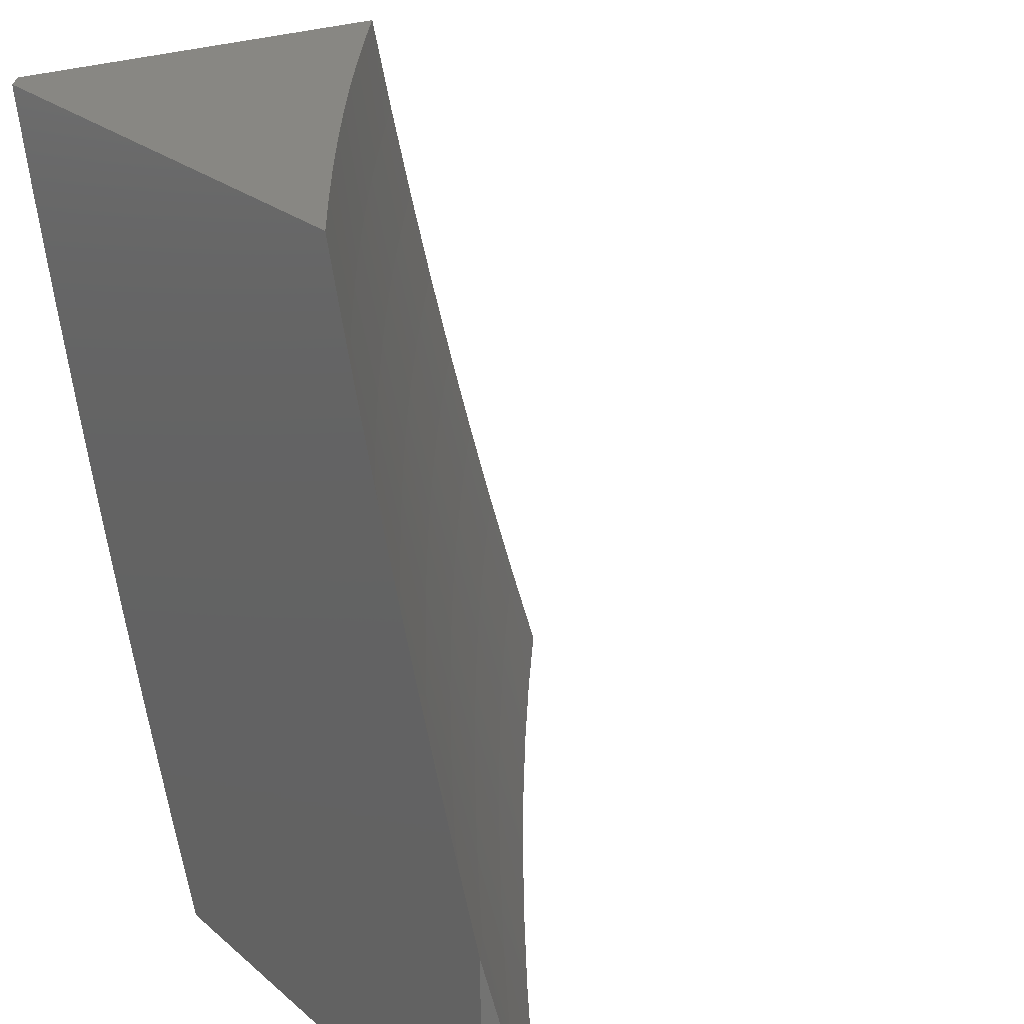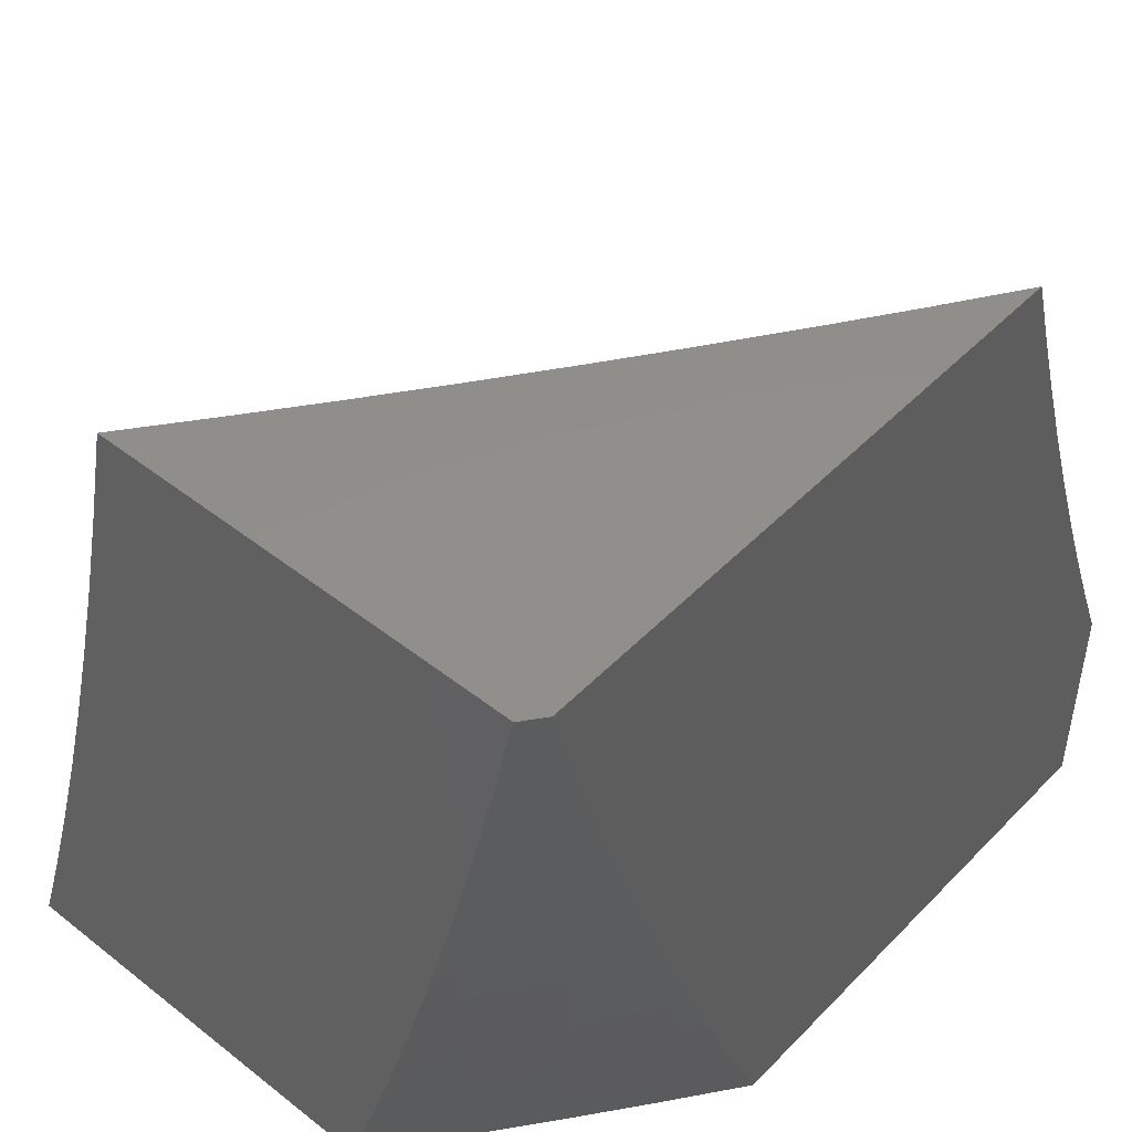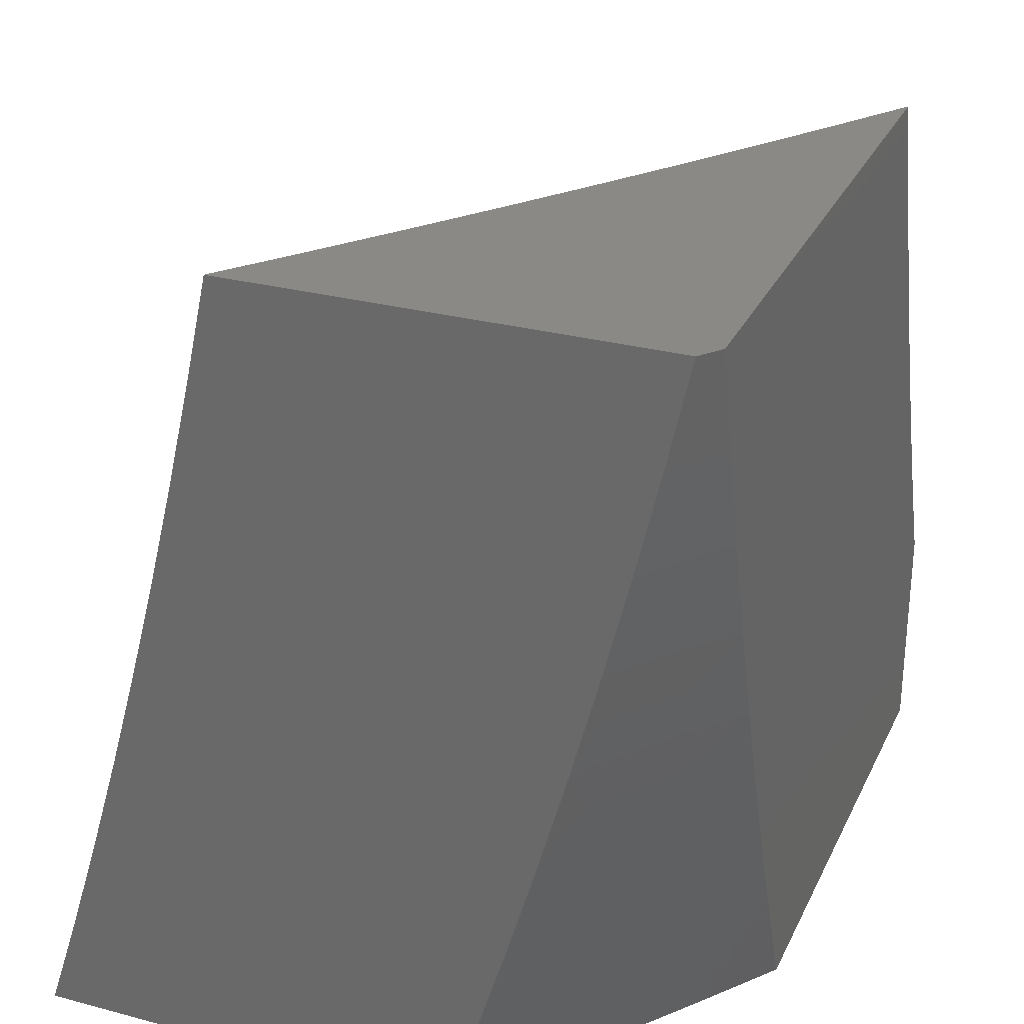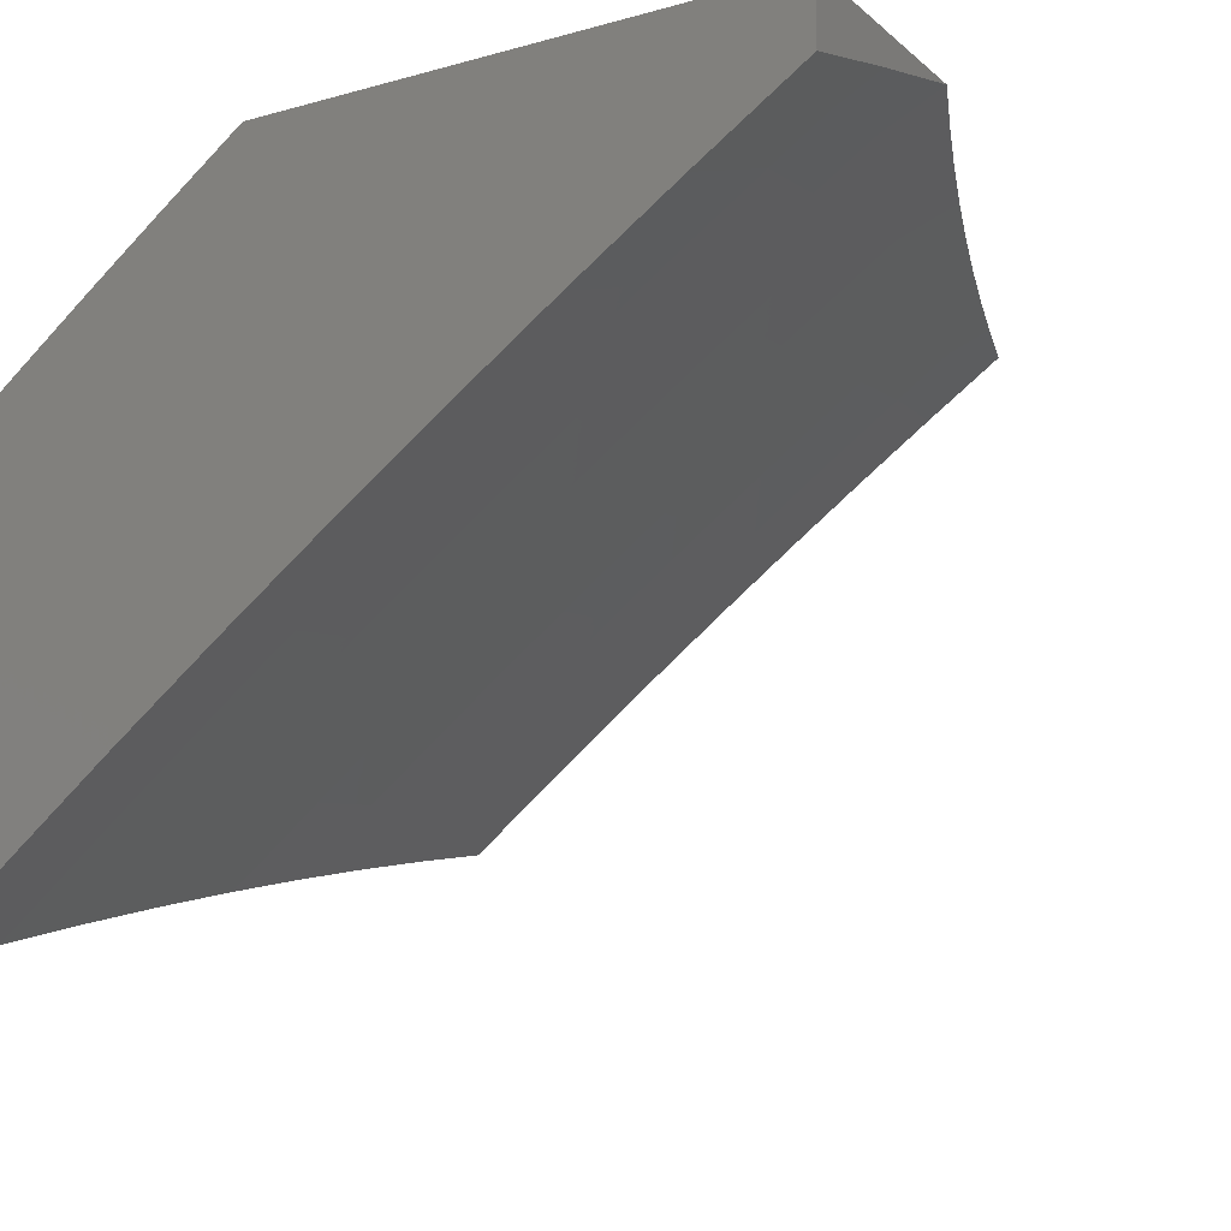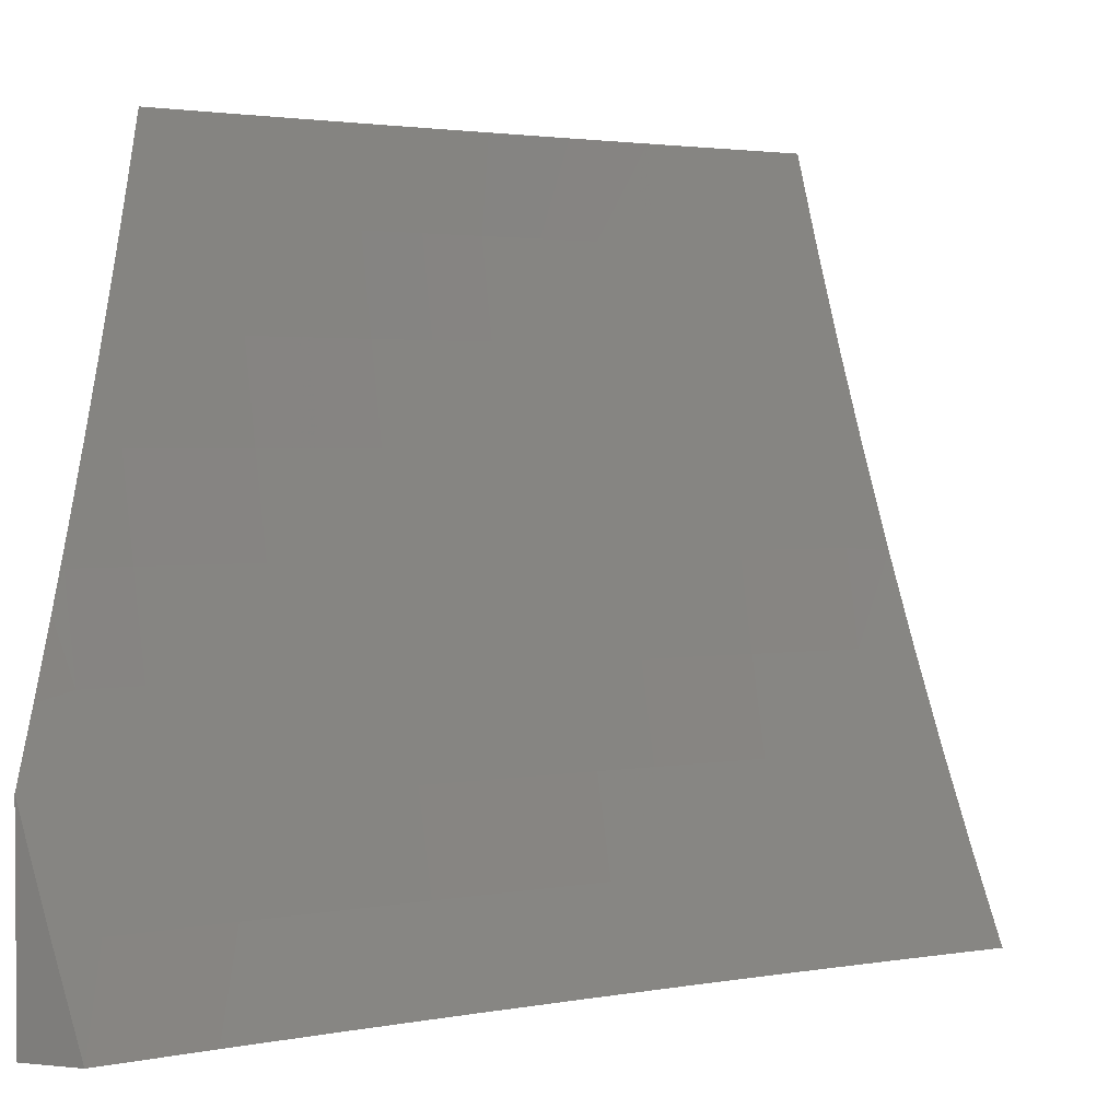
<metadata>
{"format":"stl","ext":"stl","renderer":"f3d","projection":"perspective","resolution":1024,"background":"white","views":[{"elev":24.1,"azim":-125.9,"up":"+Z"},{"elev":47.9,"azim":131.4,"up":"+Z"},{"elev":28.9,"azim":111.6,"up":"+Z"},{"elev":-15.0,"azim":-149.3,"up":"+Y"},{"elev":2.4,"azim":-69.1,"up":"+Z"}]}
</metadata>
<code>
# stl→obj: 180 verts, 356 faces
v 6.129 8.836 -3
v 6.115 8.883 -2.875
v 6 8.921 -3
v 6.048 8.927 -2.875
v 6 8.961 -2.862
v 6.064 8.952 -2.749
v 6 9 -2.724
v 6.037 9 -2.636
v 6.08 8.975 -2.624
v 6.073 9 -2.546
v 6.095 8.998 -2.499
v 6.108 9 -2.456
v 6.163 8.953 -2.499
v 6.177 8.975 -2.374
v 6.245 8.93 -2.374
v 6.259 8.95 -2.249
v 6.326 8.904 -2.249
v 6.339 8.923 -2.125
v 6.406 8.877 -2.125
v 6.357 8.936 -2
v 6.451 8.872 -2
v 6.473 8.83 -2.125
v 6.544 8.806 -2
v 6.539 8.783 -2.125
v 6.606 8.736 -2.125
v 6.526 8.765 -2.249
v 6.592 8.718 -2.249
v 6.511 8.746 -2.374
v 6.577 8.698 -2.374
v 6.496 8.725 -2.499
v 6.562 8.678 -2.499
v 6.48 8.704 -2.624
v 6.546 8.657 -2.624
v 6.463 8.681 -2.749
v 6.528 8.634 -2.749
v 6.445 8.657 -2.875
v 6.511 8.61 -2.875
v 6.51 8.572 -3
v 6.575 8.563 -2.875
v 6.635 8.48 -3
v 6.64 8.515 -2.875
v 6.704 8.467 -2.875
v 6.723 8.49 -2.749
v 6.787 8.441 -2.749
v 6.805 8.463 -2.624
v 6.869 8.414 -2.624
v 6.886 8.435 -2.499
v 6.949 8.385 -2.499
v 6.966 8.404 -2.374
v 7 8.376 -2.378
v 7 8.407 -2.253
v 6.181 8.839 -2.875
v 6.258 8.75 -3
v 6.248 8.794 -2.875
v 6.314 8.749 -2.875
v 6.331 8.773 -2.749
v 6.397 8.727 -2.749
v 6.414 8.75 -2.624
v 6.385 8.662 -3
v 6.38 8.703 -2.875
v 6.758 8.387 -3
v 6.768 8.418 -2.875
v 6.851 8.392 -2.749
v 6.932 8.364 -2.624
v 7 8.343 -2.504
v 6.832 8.369 -2.875
v 6.88 8.291 -3
v 6.895 8.319 -2.875
v 6.958 8.269 -2.875
v 6.977 8.292 -2.749
v 7 8.272 -2.753
v 7 8.308 -2.629
v 7 8.194 -3
v 7 8.234 -2.877
v 6.995 8.313 -2.624
v 6.981 8.423 -2.249
v 7 8.437 -2.127
v 6.996 8.441 -2.125
v 7 8.465 -2
v 6.931 8.491 -2.125
v 6.91 8.535 -2
v 6.867 8.541 -2.125
v 6.82 8.604 -2
v 6.802 8.591 -2.125
v 6.737 8.639 -2.125
v 6.723 8.622 -2.249
v 6.658 8.67 -2.249
v 6.643 8.651 -2.374
v 6.729 8.672 -2
v 6.671 8.688 -2.125
v 6.637 8.74 -2
v 6.272 8.968 -2.125
v 6.263 9 -2
v 6.234 9 -2.092
v 6.205 9 -2.184
v 6.191 8.994 -2.249
v 6.174 9 -2.275
v 6.141 9 -2.366
v 6.131 8.908 -2.749
v 6.198 8.864 -2.749
v 6.265 8.819 -2.749
v 6.148 8.931 -2.624
v 6.215 8.887 -2.624
v 6.281 8.842 -2.624
v 6.348 8.796 -2.624
v 6.23 8.909 -2.499
v 6.312 8.885 -2.374
v 6.393 8.858 -2.249
v 6.297 8.864 -2.499
v 6.364 8.818 -2.499
v 6.43 8.772 -2.499
v 6.379 8.839 -2.374
v 6.459 8.812 -2.249
v 6.445 8.793 -2.374
v 6.594 8.587 -2.749
v 6.658 8.539 -2.749
v 6.611 8.609 -2.624
v 6.676 8.561 -2.624
v 6.74 8.512 -2.624
v 6.627 8.63 -2.499
v 6.692 8.582 -2.499
v 6.757 8.534 -2.499
v 6.822 8.484 -2.499
v 6.708 8.602 -2.374
v 6.788 8.573 -2.249
v 6.773 8.554 -2.374
v 6.838 8.504 -2.374
v 6.902 8.455 -2.374
v 6.853 8.523 -2.249
v 6.914 8.342 -2.749
v 6.917 8.473 -2.249
v 7 8.753 -2.877
v 7 8.713 -3
v 6.918 8.799 -2.937
v 6.908 8.787 -3
v 6.815 8.859 -3
v 6.825 8.871 -2.937
v 6.722 8.93 -3
v 6.731 8.942 -2.937
v 6.653 9 -2.939
v 6.678 9 -2.878
v 6.628 9 -3
v 6.727 9 -2.755
v 6.749 8.967 -2.812
v 6.74 8.955 -2.875
v 6.834 8.883 -2.875
v 6.927 8.811 -2.875
v 6.774 9 -2.631
v 6.766 8.99 -2.687
v 6.758 8.979 -2.749
v 6.852 8.907 -2.749
v 6.843 8.895 -2.812
v 6.945 8.834 -2.749
v 6.936 8.823 -2.812
v 7 8.79 -2.753
v 6.818 9 -2.506
v 6.878 8.94 -2.562
v 6.869 8.929 -2.624
v 6.861 8.918 -2.687
v 6.963 8.856 -2.624
v 6.954 8.845 -2.687
v 7 8.826 -2.628
v 6.86 9 -2.381
v 6.893 8.96 -2.437
v 6.886 8.95 -2.499
v 6.979 8.877 -2.499
v 6.971 8.867 -2.562
v 7 8.86 -2.504
v 6.901 8.97 -2.374
v 6.9 9 -2.254
v 6.916 8.989 -2.249
v 6.938 9 -2.128
v 7 8.952 -2.126
v 6.974 9 -2
v 7 8.98 -2
v 7 8.923 -2.253
v 6.995 8.897 -2.374
v 7 8.892 -2.378
v 6.987 8.888 -2.437
v 6 9 -3
f 1 2 3
f 3 2 4
f 3 4 5
f 5 4 6
f 5 6 7
f 7 6 8
f 8 6 9
f 8 9 10
f 10 9 11
f 10 11 12
f 12 11 13
f 12 13 14
f 14 13 15
f 14 15 16
f 16 15 17
f 16 17 18
f 18 17 19
f 18 19 20
f 20 19 21
f 21 19 22
f 21 22 23
f 23 22 24
f 23 24 25
f 25 24 26
f 25 26 27
f 27 26 28
f 27 28 29
f 29 28 30
f 29 30 31
f 31 30 32
f 31 32 33
f 33 32 34
f 33 34 35
f 35 34 36
f 35 36 37
f 37 36 38
f 37 38 39
f 39 38 40
f 39 40 41
f 41 40 42
f 41 42 43
f 43 42 44
f 43 44 45
f 45 44 46
f 45 46 47
f 47 46 48
f 47 48 49
f 49 48 50
f 49 50 51
f 2 1 52
f 52 1 53
f 52 53 54
f 54 53 55
f 54 55 56
f 56 55 57
f 56 57 58
f 58 57 32
f 58 32 30
f 53 59 55
f 55 59 60
f 55 60 57
f 57 60 34
f 57 34 32
f 60 59 36
f 36 59 38
f 40 61 42
f 42 61 62
f 42 62 44
f 44 62 63
f 44 63 46
f 46 63 64
f 46 64 48
f 48 64 65
f 48 65 50
f 62 61 66
f 66 61 67
f 66 67 68
f 68 67 69
f 68 69 70
f 70 69 71
f 70 71 72
f 67 73 69
f 69 73 74
f 69 74 71
f 70 72 75
f 75 72 65
f 75 65 64
f 49 51 76
f 76 51 77
f 76 77 78
f 78 77 79
f 78 79 80
f 80 79 81
f 80 81 82
f 82 81 83
f 82 83 84
f 84 83 85
f 84 85 86
f 86 85 87
f 86 87 88
f 88 87 29
f 88 29 31
f 83 89 85
f 85 89 90
f 85 90 87
f 87 90 27
f 87 27 29
f 89 91 90
f 90 91 25
f 90 25 27
f 91 23 25
f 18 20 92
f 92 20 93
f 92 93 94
f 94 95 92
f 92 95 16
f 92 16 18
f 16 95 96
f 96 95 97
f 96 97 14
f 14 97 98
f 14 98 12
f 6 4 99
f 99 4 2
f 99 2 100
f 100 2 52
f 100 52 101
f 101 52 54
f 101 54 56
f 13 11 9
f 9 6 102
f 102 6 99
f 102 99 103
f 103 99 100
f 103 100 104
f 104 100 101
f 104 101 105
f 105 101 56
f 105 56 58
f 103 106 102
f 102 106 13
f 102 13 9
f 13 106 15
f 15 106 107
f 15 107 17
f 17 107 108
f 17 108 19
f 19 108 22
f 106 103 109
f 109 103 104
f 109 104 110
f 110 104 105
f 110 105 111
f 111 105 58
f 111 58 30
f 96 14 16
f 110 112 109
f 109 112 107
f 109 107 106
f 107 112 108
f 108 112 113
f 108 113 22
f 22 113 24
f 112 110 114
f 114 110 111
f 114 111 28
f 28 111 30
f 36 34 60
f 28 26 114
f 114 26 113
f 114 113 112
f 26 24 113
f 35 37 115
f 115 37 39
f 115 39 116
f 116 39 41
f 116 41 43
f 33 35 117
f 117 35 115
f 117 115 118
f 118 115 116
f 118 116 119
f 119 116 43
f 119 43 45
f 31 33 120
f 120 33 117
f 120 117 121
f 121 117 118
f 121 118 122
f 122 118 119
f 122 119 123
f 123 119 45
f 123 45 47
f 31 120 88
f 88 120 124
f 88 124 86
f 86 124 125
f 86 125 84
f 84 125 82
f 124 120 121
f 124 121 126
f 126 121 122
f 126 122 127
f 127 122 123
f 127 123 128
f 128 123 47
f 128 47 49
f 124 126 125
f 125 126 129
f 125 129 82
f 82 129 80
f 129 126 127
f 62 66 63
f 63 66 130
f 63 130 64
f 64 130 75
f 129 127 131
f 131 127 128
f 131 128 76
f 76 128 49
f 78 80 131
f 131 80 129
f 78 131 76
f 68 70 130
f 130 70 75
f 66 68 130
f 132 133 134
f 134 133 135
f 134 135 136
f 134 136 137
f 137 136 138
f 137 138 139
f 139 138 140
f 139 140 141
f 138 142 140
f 143 144 141
f 141 144 145
f 141 145 139
f 139 145 146
f 139 146 137
f 137 146 147
f 137 147 134
f 134 147 132
f 148 149 143
f 143 149 150
f 143 150 144
f 144 150 151
f 144 151 152
f 152 151 153
f 152 153 154
f 154 153 155
f 154 155 132
f 156 157 148
f 148 157 158
f 148 158 159
f 159 158 160
f 159 160 161
f 161 160 162
f 161 162 155
f 163 164 156
f 156 164 165
f 156 165 157
f 157 165 166
f 157 166 167
f 167 166 168
f 167 168 162
f 164 163 169
f 169 163 170
f 169 170 171
f 171 170 172
f 171 172 173
f 173 172 174
f 173 174 175
f 173 176 171
f 171 176 169
f 169 176 177
f 177 176 178
f 177 178 179
f 179 178 168
f 179 168 166
f 154 132 147
f 161 155 153
f 152 154 146
f 146 154 147
f 167 162 160
f 159 161 151
f 151 161 153
f 157 167 158
f 158 167 160
f 166 165 179
f 179 165 164
f 179 164 177
f 177 164 169
f 144 152 145
f 145 152 146
f 151 150 159
f 159 150 149
f 159 149 148
f 93 20 174
f 174 20 21
f 174 21 23
f 23 91 174
f 174 91 175
f 175 91 89
f 175 89 83
f 83 81 175
f 175 81 79
f 77 176 79
f 79 176 173
f 79 173 175
f 176 77 178
f 178 77 51
f 178 51 168
f 168 51 50
f 168 50 162
f 162 50 65
f 162 65 155
f 155 65 72
f 155 72 132
f 132 72 71
f 132 71 133
f 133 71 74
f 133 74 73
f 73 67 133
f 133 67 61
f 133 61 40
f 133 40 135
f 135 40 38
f 135 38 136
f 136 38 138
f 138 38 59
f 138 59 142
f 142 59 53
f 142 53 1
f 3 180 1
f 1 180 142
f 3 5 180
f 180 5 7
f 8 140 7
f 7 140 142
f 7 142 180
f 140 8 141
f 141 8 10
f 141 10 143
f 143 10 12
f 143 12 148
f 148 12 98
f 148 98 156
f 156 98 97
f 156 97 95
f 156 95 163
f 163 95 94
f 163 94 170
f 170 94 93
f 170 93 172
f 172 93 174

</code>
